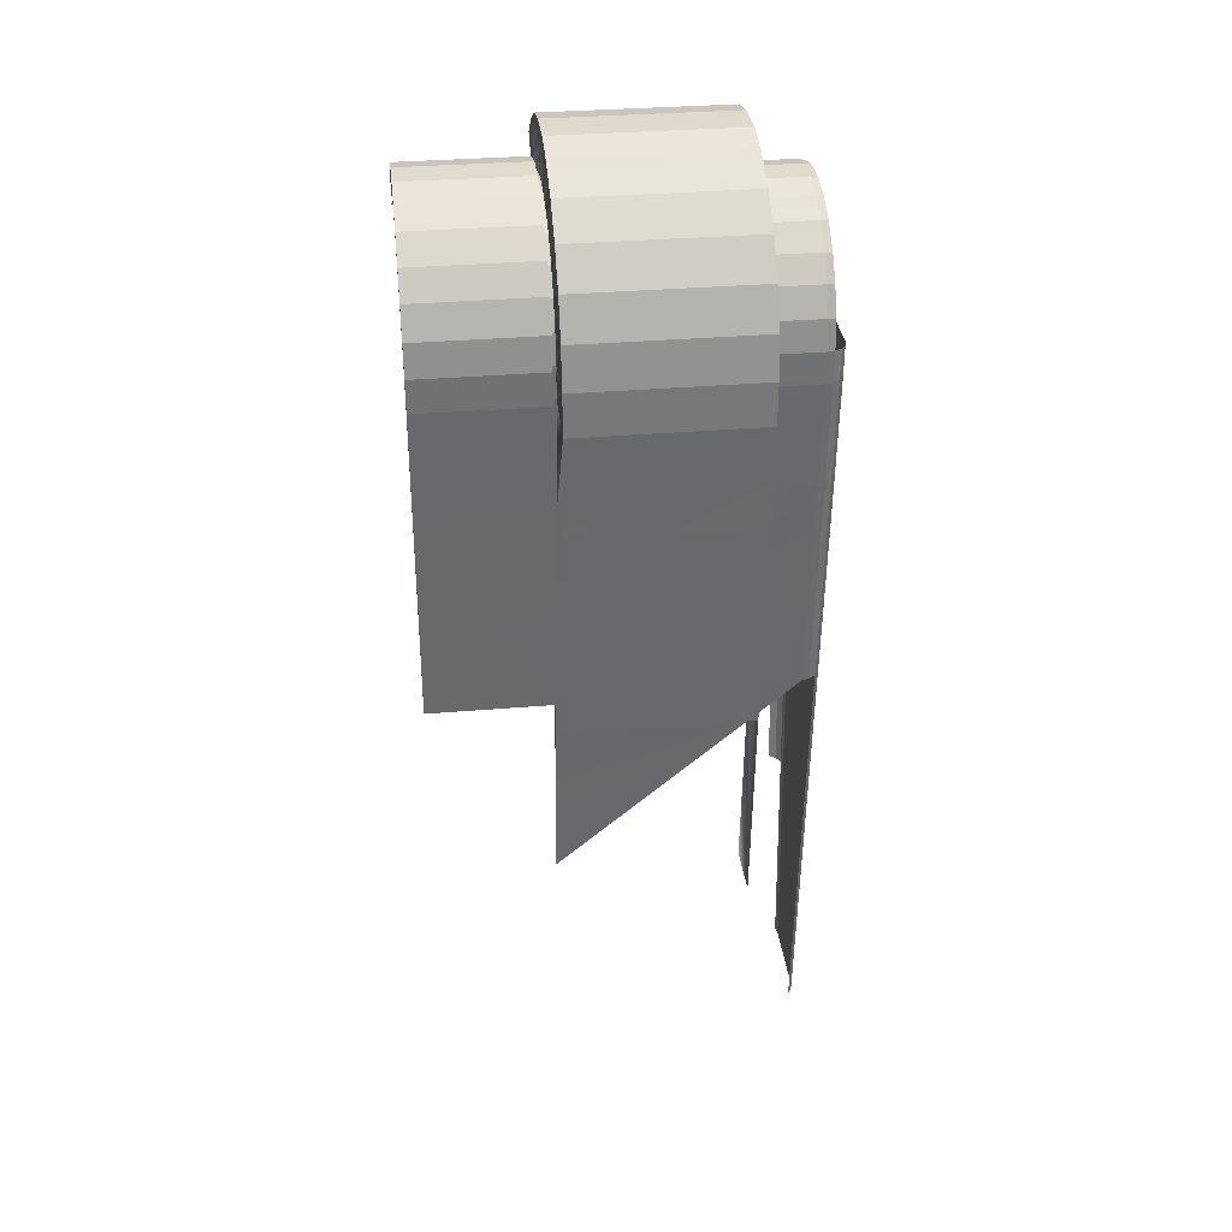
<metadata>
{"format":"obj","ext":"obj","renderer":"f3d","projection":"perspective","resolution":1024,"background":"white","views":[{"elev":33.2,"azim":83.3,"up":"+Y"}]}
</metadata>
<code>
o LM_GI_gi13_RFlip1
v 1.798 14.95 -18.07
v 5.002 14.19 -18.07
v 1.817 15.14 -17.23
v -1.689 14.96 -18.07
v 1.798 14.95 -18.07
v 1.817 15.14 -17.23
v 5.002 14.19 -18.07
v 5.068 14.36 -17.23
v 1.817 15.14 -17.23
v -1.706 15.15 -17.23
v -1.689 14.96 -18.07
v 1.817 15.14 -17.23
v 5.068 14.36 -17.23
v 5.002 14.19 -18.07
v 7.818 12.9 -17.23
v 5.002 14.19 -18.07
v 7.716 12.75 -18.07
v 7.818 12.9 -17.23
v -4.897 14.22 -18.07
v -1.689 14.96 -18.07
v -1.706 15.15 -17.23
v -4.962 14.39 -17.23
v -4.897 14.22 -18.07
v -1.706 15.15 -17.23
v 7.716 12.75 -18.07
v 10.41 10.52 -18.07
v 7.818 12.9 -17.23
v 10.41 10.52 -18.07
v 10.54 10.64 -17.23
v 7.818 12.9 -17.23
v 10.54 10.64 -17.23
v 10.41 10.52 -18.07
v 12.46 8.045 -17.23
v 10.41 10.52 -18.07
v 12.3 7.953 -18.07
v 12.46 8.045 -17.23
v 14.88 14.73 -11.18
v 10.98 17.78 -11.18
v 10.56 10.68 -11.18
v 12.3 7.953 -18.07
v 13.64 4.878 -18.07
v 12.46 8.045 -17.23
v 13.64 4.878 -18.07
v 13.81 4.928 -17.23
v 12.46 8.045 -17.23
v 2.569 20.89 10.04
v 2.569 20.89 -11.18
v 6.706 19.92 -11.18
v 17.94 10.92 -11.18
v 12.48 8.074 -11.18
v 2.569 20.89 -11.18
v 2.569 20.89 10.04
v -2.392 20.84 -11.18
v 14.88 14.73 -11.18
v 10.56 10.68 -11.18
v 12.48 8.074 -11.18
v 10.98 17.78 -11.18
v 10.98 17.78 10.04
v 6.706 19.92 -11.18
v 13.81 4.928 -17.23
v 13.64 4.878 -18.07
v 14.3 1.534 -17.23
v -2.392 20.84 -11.18
v -2.392 20.84 10.04
v -6.562 19.95 -11.18
v 1.817 15.14 -17.23
v 5.068 14.36 -17.23
v 5.004 14.18 10.5
v 13.64 4.878 -18.07
v 14.12 1.524 -18.07
v 14.3 1.534 -17.23
v -1.706 15.15 -17.23
v 1.817 15.14 -17.23
v 1.784 14.95 10.5
v 5.004 14.18 10.5
v 5.068 14.36 -17.23
v 7.818 12.9 -17.23
v 12.79 1.452 -19.37
v 11.95 1.411 -19.55
v 12.66 -2.075 -19.37
v 14.88 14.73 -11.18
v 14.88 14.73 10.04
v 10.98 17.78 -11.18
v 13.59 1.496 -18.85
v 12.79 1.452 -19.37
v 13.46 -2.119 -18.85
v -4.899 14.22 10.5
v -4.962 14.39 -17.23
v -1.706 15.15 -17.23
v 12.48 8.074 -11.18
v 13.84 4.956 -11.18
v 17.94 10.92 -11.18
v -6.562 19.95 -11.18
v -6.562 19.95 10.04
v -10.87 17.87 -11.18
v 13.84 4.956 -11.18
v 19.8 6.485 -11.18
v 17.94 10.92 -11.18
v 14.12 1.524 -18.07
v 13.59 1.496 -18.85
v 14 -2.149 -18.08
v 11.95 1.411 -19.55
v 11.83 -2.03 -19.55
v 12.66 -2.075 -19.37
v 10.54 10.64 -17.23
v 10.4 10.51 10.5
v 7.818 12.9 -17.23
v 12.79 1.452 -19.37
v 12.66 -2.075 -19.37
v 13.46 -2.119 -18.85
v -11.87 1.479 -19.55
v 11.83 -2.03 -19.55
v 11.95 1.411 -19.55
v -4.962 14.39 -17.23
v -4.899 14.22 10.5
v -7.721 12.95 -17.23
v 14.3 1.534 -17.23
v 14.12 1.524 -18.07
v 14.18 -2.159 -17.23
v 13.59 1.496 -18.85
v 13.46 -2.119 -18.85
v 14 -2.149 -18.08
v 10.4 10.51 10.5
v 10.54 10.64 -17.23
v 12.46 8.045 -17.23
v 14.12 1.524 -18.07
v 14 -2.149 -18.08
v 14.18 -2.159 -17.23
v 17.94 10.92 -11.18
v 17.94 10.92 10.04
v 14.88 14.73 -11.18
v -10.87 17.87 -11.18
v -10.87 17.87 10.04
v -14.81 14.87 -11.18
v 19.8 6.485 -11.18
v 13.84 4.956 -11.18
v 14.34 1.555 -11.18
v 11.83 -2.03 -19.55
v -11.87 1.479 -19.55
v -11.81 -1.869 -19.55
v -11.87 1.479 -19.55
v -12.71 1.521 -19.37
v -12.63 -1.905 -19.37
v 6.706 19.92 10.04
v 2.569 20.89 10.04
v 6.706 19.92 -11.18
v 20.56 1.681 -11.18
v 19.8 6.485 -11.18
v 14.34 1.555 -11.18
v 2.569 20.89 10.04
v -2.392 20.84 10.04
v -2.392 20.84 -11.18
v 10.98 17.78 10.04
v 6.706 19.92 10.04
v 6.706 19.92 -11.18
v -11.81 -1.869 -19.55
v -11.87 1.479 -19.55
v -12.63 -1.905 -19.37
v -12.63 -1.905 -19.37
v -12.71 1.521 -19.37
v -13.43 -1.941 -18.85
v 12.46 8.045 -17.23
v 13.81 4.928 -17.23
v 13.63 4.877 10.5
v -2.392 20.84 10.04
v -6.562 19.95 10.04
v -6.562 19.95 -11.18
v 12.66 -2.075 -19.37
v 11.83 -2.03 -19.55
v 11.71 -14.66 -19.38
v 10.98 17.78 10.04
v 13.46 -2.119 -18.85
v 12.66 -2.075 -19.37
v 12.51 -14.68 -18.85
v 19.8 6.485 -11.18
v 19.8 6.485 10.04
v 17.94 10.92 -11.18
v 14 -2.149 -18.08
v 13.46 -2.119 -18.85
v 13.04 -14.69 -18.08
v 20.56 1.681 -11.18
v 14.34 1.555 -11.18
v 14.21 -2.16 -11.18
v 13.63 4.877 10.5
v 13.81 4.928 -17.23
v 14.3 1.534 -17.23
v 14.18 -2.159 -17.23
v 14 -2.149 -18.08
v 13.23 -14.7 -17.23
v 1.784 14.95 10.5
v 1.817 15.14 -17.23
v 5.004 14.18 10.5
v -6.562 19.95 10.04
v -10.87 17.87 10.04
v -10.87 17.87 -11.18
v -1.675 14.96 10.5
v -1.706 15.15 -17.23
v 1.784 14.95 10.5
v 20.59 -3.205 -11.18
v 20.56 1.681 -11.18
v 14.21 -2.16 -11.18
v 11.83 -2.03 -19.55
v -11.81 -1.869 -19.55
v -10.88 -14.51 -19.55
v 7.712 12.74 10.5
v 5.004 14.18 10.5
v 7.818 12.9 -17.23
v 17.94 10.92 10.04
v 14.88 14.73 10.04
v 14.88 14.73 -11.18
v -1.675 14.96 10.5
v -4.899 14.22 10.5
v -1.706 15.15 -17.23
v 10.4 10.51 10.5
v 7.712 12.74 10.5
v 7.818 12.9 -17.23
v -11.81 -1.869 -19.55
v -12.63 -1.905 -19.37
v -11.76 -14.51 -19.38
v 11.83 -2.03 -19.55
v 10.83 -14.65 -19.55
v 11.71 -14.66 -19.38
v 12.66 -2.075 -19.37
v 11.71 -14.66 -19.38
v 12.51 -14.68 -18.85
v -12.63 -1.905 -19.37
v -13.43 -1.941 -18.85
v -12.56 -14.52 -18.85
v 20.56 1.681 -11.18
v 20.56 1.681 10.04
v 19.8 6.485 -11.18
v 14.11 1.524 10.5
v 14.3 1.534 -17.23
v 14.18 -2.159 -17.23
v 13.46 -2.119 -18.85
v 12.51 -14.68 -18.85
v 13.04 -14.69 -18.08
v -4.899 14.22 10.5
v -7.616 12.79 10.5
v -7.721 12.95 -17.23
v -10.88 -14.51 -19.55
v 10.83 -14.65 -19.55
v 11.83 -2.03 -19.55
v -14.81 14.87 10.04
v 14 -2.149 -18.08
v 13.04 -14.69 -18.08
v 13.23 -14.7 -17.23
v 19.8 6.485 10.04
v 17.94 10.92 10.04
v 17.94 10.92 -11.18
v 12.29 7.95 10.5
v 10.4 10.51 10.5
v 12.46 8.045 -17.23
v -7.616 12.79 10.5
v -10.25 10.66 10.5
v -7.721 12.95 -17.23
v 2.569 20.89 10.04
v 6.706 19.92 10.04
v 1.811 15.17 10.04
v 2.569 20.89 10.04
v 1.811 15.17 10.04
v -2.392 20.84 10.04
v 6.706 19.92 10.04
v 10.98 17.78 10.04
v 5.062 14.4 10.04
v 12.29 7.95 10.5
v 12.46 8.045 -17.23
v 13.63 4.877 10.5
v -10.88 -14.51 -19.55
v -11.81 -1.869 -19.55
v -11.76 -14.51 -19.38
v 14.21 -2.16 -11.18
v 13.26 -14.67 -11.18
v 20.59 -3.205 -11.18
v -2.392 20.84 10.04
v -1.7 15.18 10.04
v -6.562 19.95 10.04
v -11.76 -14.51 -19.38
v -12.63 -1.905 -19.37
v -12.56 -14.52 -18.85
v 6.706 19.92 10.04
v 5.062 14.4 10.04
v 1.811 15.17 10.04
v 1.811 15.17 10.04
v -1.7 15.18 10.04
v -2.392 20.84 10.04
v -12.56 -14.52 -18.85
v -13.43 -1.941 -18.85
v -13.1 -14.53 -18.08
v 20.59 -3.205 -11.18
v 20.59 -3.205 10.04
v 20.56 1.681 -11.18
v 14.88 14.73 10.04
v 10.56 10.68 10.04
v 10.98 17.78 10.04
v 10.98 17.78 10.04
v 7.822 12.94 10.04
v 5.062 14.4 10.04
v -10.87 17.87 10.04
v -6.562 19.95 10.04
v -4.955 14.43 10.04
v 5.574 15.69 10.5
v 1.975 16.55 10.5
v 5.004 14.18 10.5
v 20.56 1.681 10.04
v 19.8 6.485 10.04
v 19.8 6.485 -11.18
v -1.7 15.18 10.04
v -4.955 14.43 10.04
v -6.562 19.95 10.04
v 10.56 10.68 10.04
v 7.822 12.94 10.04
v 10.98 17.78 10.04
v 1.975 16.55 10.5
v -1.856 16.57 10.5
v -1.675 14.96 10.5
v 8.611 14.09 10.5
v 5.574 15.69 10.5
v 5.004 14.18 10.5
v 1.784 14.95 10.5
v 5.004 14.18 10.5
v 1.784 14.95 10.5
v -1.675 14.96 10.5
v 7.712 12.74 10.5
v 8.611 14.09 10.5
v 5.004 14.18 10.5
v -1.856 16.57 10.5
v -5.459 15.73 10.5
v -4.899 14.22 10.5
v -1.675 14.96 10.5
v -1.856 16.57 10.5
v -4.899 14.22 10.5
v 14.11 1.524 10.5
v 13.63 4.877 10.5
v 14.3 1.534 -17.23
v 13.26 -14.67 -11.18
v 19.66 -15.52 -11.18
v 20.59 -3.205 -11.18
v 17.94 10.92 10.04
v 12.48 8.074 10.04
v 14.88 14.73 10.04
v -7.726 12.99 10.04
v -10.87 17.87 10.04
v -4.955 14.43 10.04
v 7.712 12.74 10.5
v 10.4 10.51 10.5
v 11.58 11.62 10.5
v 8.611 14.09 10.5
v 10.4 10.51 10.5
v 12.48 8.074 10.04
v 10.56 10.68 10.04
v 14.88 14.73 10.04
v -5.459 15.73 10.5
v -8.503 14.14 10.5
v -4.899 14.22 10.5
v -14.81 14.87 10.04
v -10.87 17.87 10.04
v -10.4 10.82 10.04
v -7.726 12.99 10.04
v -10.4 10.82 10.04
v -8.503 14.14 10.5
v -7.616 12.79 10.5
v -4.899 14.22 10.5
v 13.69 8.756 10.5
v 11.58 11.62 10.5
v 10.4 10.51 10.5
v 5.574 15.69 10.5
v 5.574 15.69 25.04
v 1.975 16.55 10.5
v 1.975 16.55 10.5
v 1.975 16.55 25.04
v -1.856 16.57 10.5
v 20.59 -3.205 10.04
v 20.56 1.681 10.04
v 20.56 1.681 -11.18
v 12.29 7.95 10.5
v 13.69 8.756 10.5
v 10.4 10.51 10.5
v 13.99 -2.148 10.5
v 14.11 1.524 10.5
v 14.18 -2.159 -17.23
v 13.84 4.956 10.04
v 12.48 8.074 10.04
v 17.94 10.92 10.04
v 14.18 -2.159 -17.23
v 13.23 -14.7 -17.23
v 13.04 -14.66 10.5
v -7.616 12.79 10.5
v -8.503 14.14 10.5
v -10.25 10.66 10.5
v 19.8 6.485 10.04
v 13.84 4.956 10.04
v 17.94 10.92 10.04
v 8.611 14.09 10.5
v 8.611 14.09 25.04
v 5.574 15.69 10.5
v -1.856 16.57 10.5
v -1.856 16.57 25.04
v -5.459 15.73 10.5
v -8.503 14.14 10.5
v -11.42 11.78 10.5
v -10.25 10.66 10.5
v 13.69 8.756 10.5
v 12.29 7.95 10.5
v 13.63 4.877 10.5
v 11.71 -14.66 -19.38
v 10.83 -14.65 -19.55
v 9.613 -40.62 -19.38
v 11.58 11.62 10.5
v 11.58 11.62 25.04
v 8.611 14.09 10.5
v 12.51 -14.68 -18.85
v 11.71 -14.66 -19.38
v 10.42 -40.64 -18.85
v -5.459 15.73 10.5
v -5.459 15.73 25.04
v -8.503 14.14 10.5
v 15.19 5.318 10.5
v 13.63 4.877 10.5
v 13.04 -14.69 -18.08
v 12.51 -14.68 -18.85
v 10.96 -40.66 -18.08
v -13.71 8.686 10.5
v -10.25 10.66 10.5
v 11.58 11.62 25.04
v 11.58 11.62 10.5
v 13.69 8.756 10.5
v 13.23 -14.7 -17.23
v 13.04 -14.69 -18.08
v 11.15 -40.67 -17.23
v 14.34 1.555 10.04
v 13.84 4.956 10.04
v 19.8 6.485 10.04
v 19.66 -15.52 -11.18
v 19.66 -15.52 10.04
v 20.59 -3.205 -11.18
v 10.83 -14.65 -19.55
v -10.88 -14.51 -19.55
v -8.953 -40.52 -19.55
v 20.56 1.681 10.04
v 14.34 1.555 10.04
v 19.8 6.485 10.04
v 5.574 15.69 25.04
v 1.975 16.55 25.04
v 1.975 16.55 10.5
v -8.503 14.14 10.5
v -8.503 14.14 25.04
v -11.42 11.78 10.5
v 15.73 1.611 10.5
v 15.19 5.318 10.5
v 13.63 4.877 10.5
v 1.975 16.55 25.04
v -1.856 16.57 25.04
v -1.856 16.57 10.5
v 8.611 14.09 25.04
v 5.574 15.69 25.04
v 5.574 15.69 10.5
v 13.99 -2.148 10.5
v 14.18 -2.159 -17.23
v 13.04 -14.66 10.5
v -10.88 -14.51 -19.55
v -11.76 -14.51 -19.38
v -9.839 -40.52 -19.38
v 14.11 1.524 10.5
v 15.73 1.611 10.5
v 13.63 4.877 10.5
v -1.856 16.57 25.04
v -5.459 15.73 25.04
v -5.459 15.73 10.5
v -11.76 -14.51 -19.38
v -12.56 -14.52 -18.85
v -10.65 -40.53 -18.85
v 13.69 8.756 25.04
v 13.69 8.756 10.5
v 15.19 5.318 10.5
v 11.58 11.62 25.04
v 8.611 14.09 25.04
v 8.611 14.09 10.5
v -12.56 -14.52 -18.85
v -13.1 -14.53 -18.08
v -11.19 -40.54 -18.08
v 19.66 -15.52 10.04
v 20.59 -3.205 10.04
v 20.59 -3.205 -11.18
v 14.21 -2.16 10.04
v 14.34 1.555 10.04
v 20.56 1.681 10.04
v -11.42 11.78 10.5
v -11.42 11.78 25.04
v -13.71 8.686 10.5
v -5.459 15.73 25.04
v -8.503 14.14 25.04
v -8.503 14.14 10.5
v 15.6 -2.237 10.5
v 15.73 1.611 10.5
v 14.11 1.524 10.5
v 20.59 -3.205 10.04
v 14.21 -2.16 10.04
v 20.56 1.681 10.04
v 13.69 8.756 25.04
v 11.58 11.62 25.04
v 13.69 8.756 10.5
v 13.99 -2.148 10.5
v 15.6 -2.237 10.5
v 14.11 1.524 10.5
v 13.26 -14.67 -11.18
v 11.18 -40.64 -11.18
v 19.66 -15.52 -11.18
v 1.975 16.55 25.04
v 5.574 15.69 25.04
v 5.004 14.18 25.04
v -1.856 16.57 25.04
v 1.975 16.55 25.04
v -1.675 14.96 25.04
v 5.574 15.69 25.04
v 8.611 14.09 25.04
v 5.004 14.18 25.04
v -11.42 11.78 25.04
v 1.784 14.95 25.04
v 1.975 16.55 25.04
v 5.004 14.18 25.04
v 15.73 1.611 10.5
v 15.73 1.611 25.04
v 15.19 5.318 10.5
v 10.83 -14.65 -19.55
v 8.729 -40.6 -19.55
v 9.613 -40.62 -19.38
v 1.975 16.55 25.04
v 1.784 14.95 25.04
v -1.675 14.96 25.04
v 11.71 -14.66 -19.38
v 9.613 -40.62 -19.38
v 10.42 -40.64 -18.85
v 12.51 -14.68 -18.85
v 10.42 -40.64 -18.85
v 10.96 -40.66 -18.08
v 7.712 12.74 25.04
v -5.459 15.73 25.04
v -1.856 16.57 25.04
v -4.899 14.22 25.04
v -1.856 16.57 25.04
v -1.675 14.96 25.04
v -4.899 14.22 25.04
v 8.729 -40.6 -19.55
v 10.83 -14.65 -19.55
v -8.953 -40.52 -19.55
v 13.04 -14.69 -18.08
v 10.96 -40.66 -18.08
v 11.15 -40.67 -17.23
v 15.19 5.318 25.04
v 13.69 8.756 25.04
v 15.19 5.318 10.5
v 7.712 12.74 25.04
v 8.611 14.09 25.04
v 10.4 10.51 25.04
v 11.58 11.62 25.04
v 10.4 10.51 25.04
v -8.503 14.14 25.04
v -5.459 15.73 25.04
v -4.899 14.22 25.04
v -7.616 12.79 25.04
v -13.71 8.686 25.04
v 11.58 11.62 25.04
v 13.69 8.756 25.04
v 10.4 10.51 25.04
v -8.953 -40.52 -19.55
v -10.88 -14.51 -19.55
v -9.839 -40.52 -19.38
v 15.6 -2.237 10.5
v 15.6 -2.237 25.04
v 15.73 1.611 10.5
v 15.73 1.611 25.04
v 15.19 5.318 25.04
v 15.19 5.318 10.5
v -9.839 -40.52 -19.38
v -11.76 -14.51 -19.38
v -10.65 -40.53 -18.85
v 13.26 -14.67 10.04
v 14.21 -2.16 10.04
v 20.59 -3.205 10.04
v 14.65 -14.78 10.5
v 15.6 -2.237 10.5
v 13.99 -2.148 10.5
v 13.69 8.756 25.04
v 12.29 7.95 25.04
v 10.4 10.51 25.04
v -10.65 -40.53 -18.85
v -12.56 -14.52 -18.85
v -11.19 -40.54 -18.08
v -8.503 14.14 25.04
v -7.616 12.79 25.04
v -10.25 10.66 25.04
v -11.42 11.78 25.04
v -8.503 14.14 25.04
v -10.25 10.66 25.04
v 12.29 7.95 25.04
v 13.69 8.756 25.04
v 13.63 4.877 25.04
v 13.69 8.756 25.04
v 15.19 5.318 25.04
v 13.63 4.877 25.04
v -13.71 8.686 25.04
v 15.6 -2.237 25.04
v 15.73 1.611 25.04
v 15.73 1.611 10.5
v 11.18 -40.64 -11.18
v 17.65 -41.05 -11.18
v 19.66 -15.52 -11.18
v 13.04 -14.66 10.5
v 14.65 -14.78 10.5
v 13.99 -2.148 10.5
v -12.31 7.876 25.04
v 15.19 5.318 25.04
v 15.73 1.611 25.04
v 13.63 4.877 25.04
v 15.73 1.611 25.04
v 14.11 1.524 25.04
v 13.63 4.877 25.04
v 13.23 -14.7 -17.23
v 11.15 -40.67 -17.23
v 10.96 -40.58 10.52
v 13.04 -14.66 10.5
v 13.23 -14.7 -17.23
v 10.96 -40.58 10.52
v 15.73 1.611 25.04
v 15.6 -2.237 25.04
v 14.11 1.524 25.04
v 14.65 -14.78 10.5
v 14.65 -14.78 25.04
v 15.6 -2.237 10.5
v 19.66 -15.52 10.04
v 19.66 -15.52 -11.18
v 17.65 -41.05 10.04
v 15.6 -2.237 25.04
v 13.99 -2.148 25.04
v 14.11 1.524 25.04
v 14.65 -14.78 25.04
v 15.6 -2.237 25.04
v 15.6 -2.237 10.5
v 19.66 -15.52 -11.18
v 17.65 -41.05 -11.18
v 17.65 -41.05 10.04
v 9.613 -40.62 -19.38
v 8.729 -40.6 -19.55
v 7.52 -66.58 -19.38
v 10.42 -40.64 -18.85
v 9.613 -40.62 -19.38
v 8.333 -66.61 -18.85
v 15.6 -2.237 25.04
v 14.65 -14.78 25.04
v 13.99 -2.148 25.04
v 8.729 -40.6 -19.55
v -8.953 -40.52 -19.55
v -7.025 -66.5 -19.55
v -8.953 -40.52 -19.55
v -9.839 -40.52 -19.38
v -7.919 -66.5 -19.38
v -9.839 -40.52 -19.38
v -10.65 -40.53 -18.85
v -8.734 -66.51 -18.85
v 13.04 -14.66 10.5
v 10.96 -40.58 10.52
v 14.65 -14.78 10.5
v -10.65 -40.53 -18.85
v -11.19 -40.54 -18.08
v -9.277 -66.52 -18.08
v 14.65 -14.78 25.04
v 13.04 -14.65 25.04
v 13.99 -2.148 25.04
v 17.65 -41.05 -11.18
v 11.18 -40.64 -11.18
v 15.65 -66.62 -11.18
v 14.65 -14.78 10.5
v 12.57 -40.76 10.52
v 14.65 -14.78 25.04
v 8.729 -40.6 -19.55
v 6.627 -66.55 -19.55
v 7.52 -66.58 -19.38
v 9.613 -40.62 -19.38
v 7.52 -66.58 -19.38
v 8.333 -66.61 -18.85
v 6.627 -66.55 -19.55
v 8.729 -40.6 -19.55
v -7.025 -66.5 -19.55
v -7.025 -66.5 -19.55
v -8.953 -40.52 -19.55
v -7.919 -66.5 -19.38
v -7.919 -66.5 -19.38
v -9.839 -40.52 -19.38
v -8.734 -66.51 -18.85
v 10.96 -40.58 10.52
v 12.57 -40.76 10.52
v 14.65 -14.78 10.5
v -8.734 -66.51 -18.85
v -10.65 -40.53 -18.85
v -9.277 -66.52 -18.08
v 11.18 -40.64 -11.18
v 9.094 -66.66 -11.18
v 15.65 -66.62 -11.18
v 13.04 -14.65 25.04
v 14.65 -14.78 25.04
v 10.96 -40.58 25.04
v 10.96 -40.58 10.52
v 11.15 -40.67 -17.23
v 8.876 -66.51 10.54
v 12.57 -40.76 10.52
v 12.57 -40.76 25.04
v 14.65 -14.78 25.04
v 7.52 -66.58 -19.38
v 6.627 -66.55 -19.55
v 5.411 -92.74 -19.38
v 8.333 -66.61 -18.85
v 7.52 -66.58 -19.38
v 6.229 -92.77 -18.85
v 14.65 -14.78 25.04
v 12.57 -40.76 25.04
v 10.96 -40.58 25.04
v 6.627 -66.55 -19.55
v -7.025 -66.5 -19.55
v -5.09 -92.55 -19.55
v -7.025 -66.5 -19.55
v -7.919 -66.5 -19.38
v -5.993 -92.55 -19.38
v 10.96 -40.58 10.52
v 8.876 -66.51 10.54
v 12.57 -40.76 10.52
v 6.627 -66.55 -19.55
v 4.509 -92.71 -19.55
v 5.411 -92.74 -19.38
v 7.52 -66.58 -19.38
v 5.411 -92.74 -19.38
v 6.229 -92.77 -18.85
v 4.509 -92.71 -19.55
v 6.627 -66.55 -19.55
v -5.09 -92.55 -19.55
v -5.09 -92.55 -19.55
v -7.025 -66.5 -19.55
v -5.993 -92.55 -19.38
f 3 2 1
f 6 5 4
f 9 8 7
f 12 11 10
f 15 14 13
f 18 17 16
f 21 20 19
f 24 23 22
f 27 26 25
f 30 29 28
f 33 32 31
f 36 35 34
f 39 38 37
f 42 41 40
f 45 44 43
f 48 47 46
f 50 37 49
f 53 52 51
f 56 55 54
f 59 58 57
f 62 61 60
f 65 64 63
f 68 67 66
f 71 70 69
f 74 73 72
f 77 76 75
f 80 79 78
f 83 82 81
f 86 85 84
f 89 88 87
f 92 91 90
f 95 94 93
f 98 97 96
f 101 100 99
f 104 103 102
f 107 106 105
f 110 109 108
f 113 112 111
f 116 115 114
f 119 118 117
f 122 121 120
f 125 124 123
f 128 127 126
f 131 130 129
f 134 133 132
f 137 136 135
f 140 139 138
f 143 142 141
f 146 145 144
f 149 148 147
f 152 151 150
f 155 154 153
f 158 157 156
f 161 160 159
f 164 163 162
f 167 166 165
f 170 169 168
f 83 171 82
f 174 173 172
f 177 176 175
f 180 179 178
f 183 182 181
f 186 185 184
f 189 188 187
f 192 191 190
f 195 194 193
f 198 197 196
f 201 200 199
f 204 203 202
f 207 206 205
f 210 209 208
f 213 212 211
f 216 215 214
f 219 218 217
f 222 221 220
f 225 224 223
f 228 227 226
f 231 230 229
f 234 233 232
f 237 236 235
f 240 239 238
f 243 242 241
f 134 244 133
f 247 246 245
f 250 249 248
f 253 252 251
f 256 255 254
f 259 258 257
f 262 261 260
f 265 264 263
f 268 267 266
f 271 270 269
f 274 273 272
f 277 276 275
f 280 279 278
f 283 282 281
f 286 285 284
f 289 288 287
f 292 291 290
f 295 294 293
f 298 297 296
f 301 300 299
f 304 303 302
f 307 306 305
f 310 309 308
f 313 312 311
f 316 315 314
f 319 318 317
f 321 320 303
f 323 303 322
f 326 325 324
f 329 328 327
f 332 331 330
f 335 334 333
f 338 337 336
f 341 340 339
f 344 343 342
f 346 345 325
f 349 348 347
f 352 351 350
f 355 354 353
f 358 357 356
f 360 359 343
f 363 362 361
f 366 365 364
f 369 368 367
f 372 371 370
f 375 374 373
f 378 377 376
f 381 380 379
f 384 383 382
f 387 386 385
f 390 389 388
f 393 392 391
f 396 395 394
f 399 398 397
f 402 401 400
f 405 404 403
f 408 407 406
f 411 410 409
f 414 413 412
f 417 416 415
f 419 364 418
f 422 421 420
f 424 423 401
f 427 426 425
f 430 429 428
f 433 432 431
f 436 435 434
f 439 438 437
f 442 441 440
f 445 444 443
f 448 447 446
f 451 450 449
f 454 453 452
f 457 456 455
f 460 459 458
f 463 462 461
f 466 465 464
f 469 468 467
f 472 471 470
f 475 474 473
f 478 477 476
f 481 480 479
f 484 483 482
f 487 486 485
f 490 489 488
f 493 492 491
f 496 495 494
f 499 498 497
f 502 501 500
f 505 504 503
f 508 507 506
f 511 510 509
f 514 513 512
f 517 516 515
f 448 518 447
f 521 520 519
f 524 523 522
f 527 526 525
f 530 529 528
f 533 532 531
f 536 535 534
f 517 537 516
f 540 539 538
f 543 542 541
f 546 545 544
f 549 548 547
f 552 551 550
f 555 554 553
f 557 556 516
f 560 559 558
f 560 558 561
f 490 562 489
f 565 564 563
f 568 567 566
f 571 570 569
f 574 573 572
f 577 576 575
f 580 579 578
f 583 582 581
f 586 585 584
f 589 588 587
f 592 591 590
f 595 594 593
f 598 597 596
f 601 600 599
f 595 593 602
f 605 604 603
f 608 607 606
f 611 610 609
f 595 602 612
f 615 614 613
f 618 617 616
f 621 620 619
f 624 623 622
f 627 626 625
f 630 629 628
f 633 632 631
f 636 635 634
f 639 638 637
f 642 641 640
f 645 644 643
f 648 647 646
f 651 650 649
f 654 653 652
f 657 656 655
f 660 659 658
f 663 662 661
f 666 665 664
f 669 668 667
f 672 671 670
f 675 674 673
f 678 677 676
f 681 680 679
f 684 683 682
f 687 686 685
f 690 689 688
f 693 692 691
f 696 695 694
f 699 698 697
f 702 701 700
f 705 704 703
f 708 707 706
f 711 710 709
f 714 713 712
f 717 716 715
f 720 719 718
f 723 722 721
f 726 725 724
f 729 728 727
f 732 731 730
f 735 734 733
f 738 737 736

</code>
